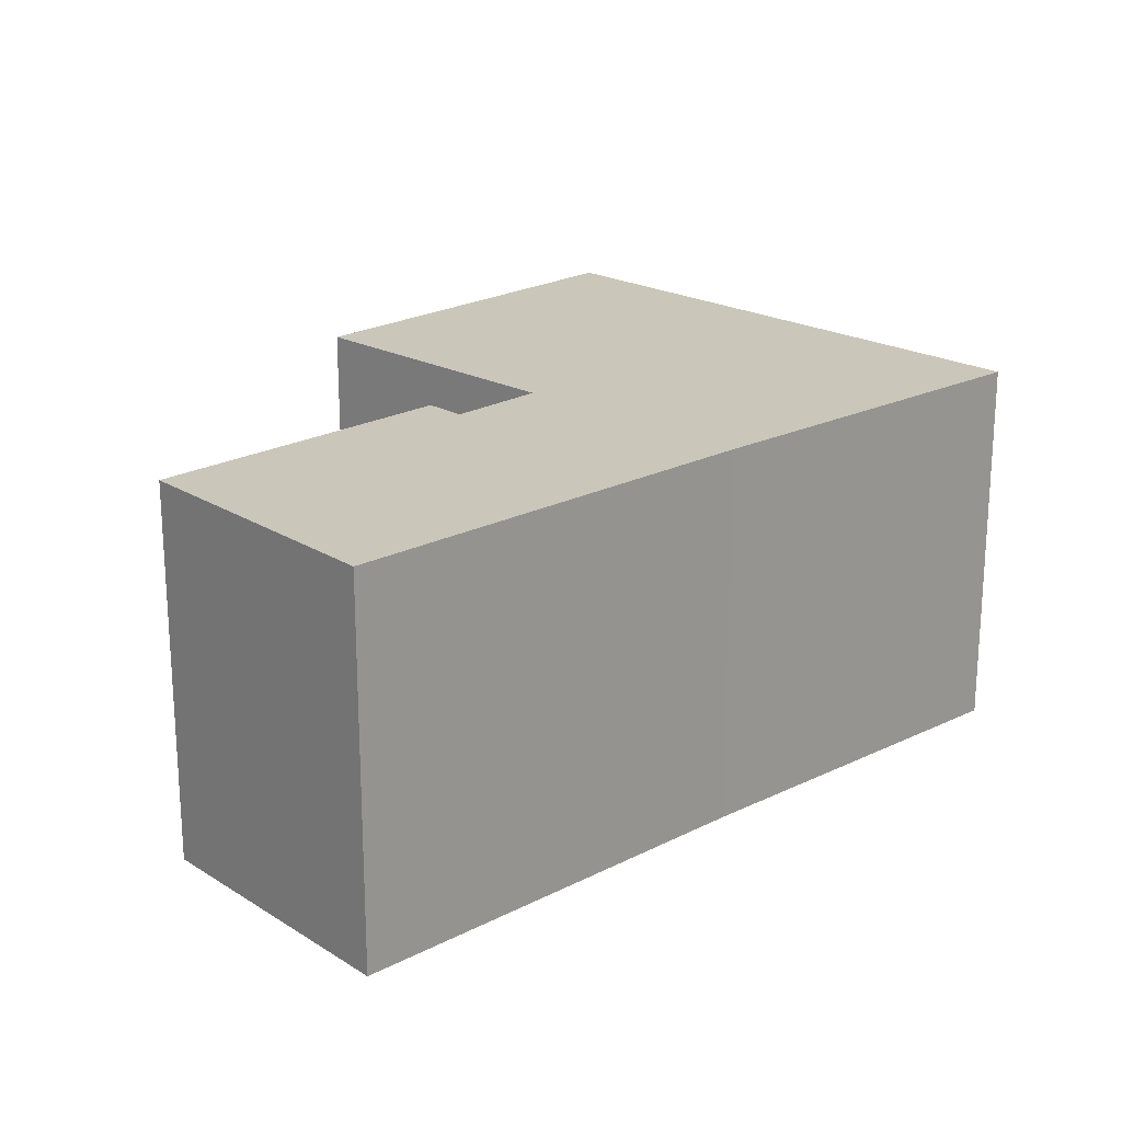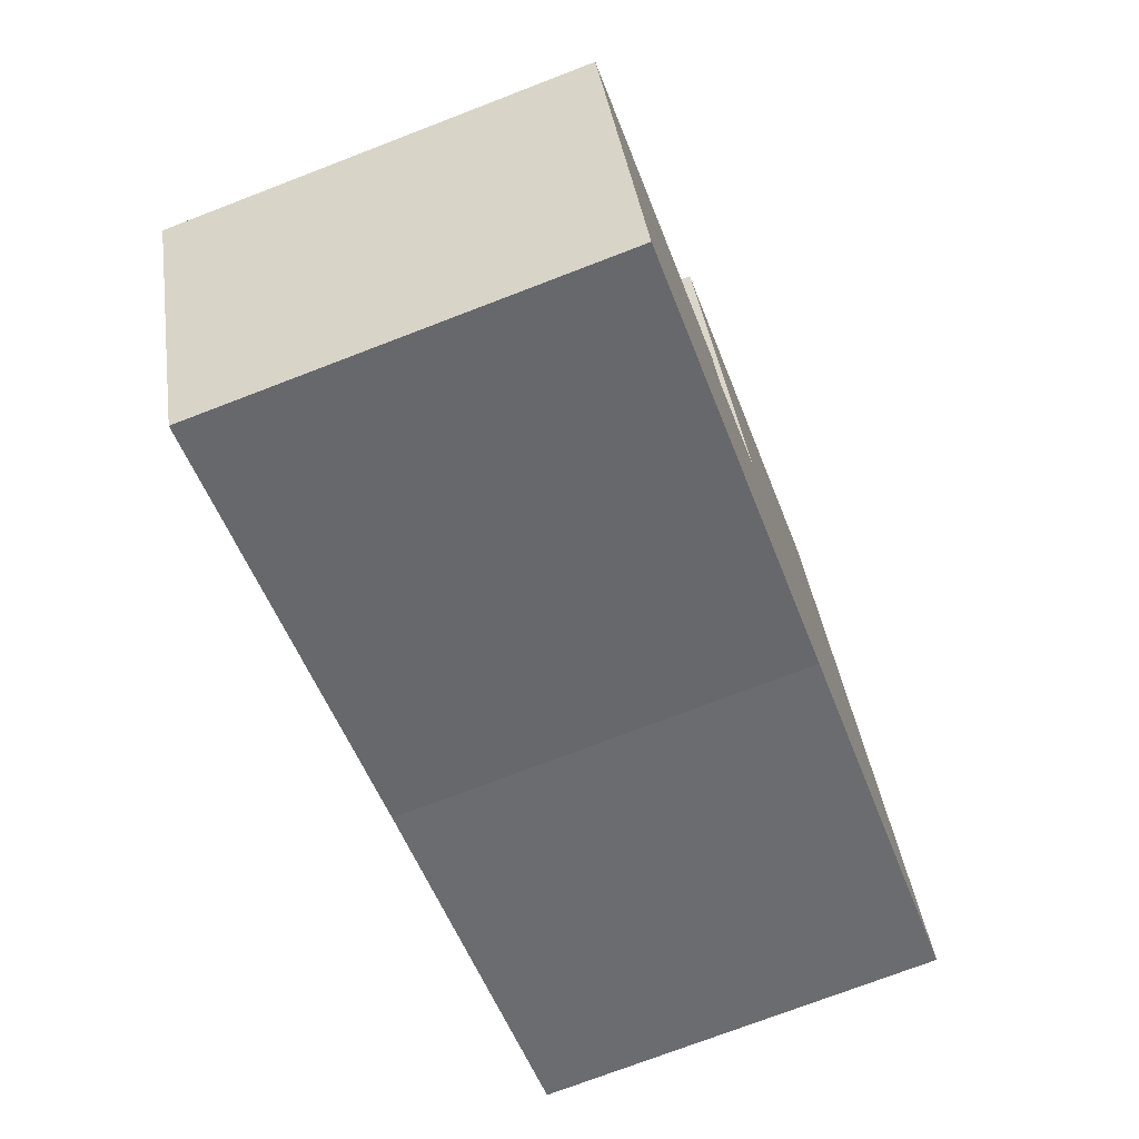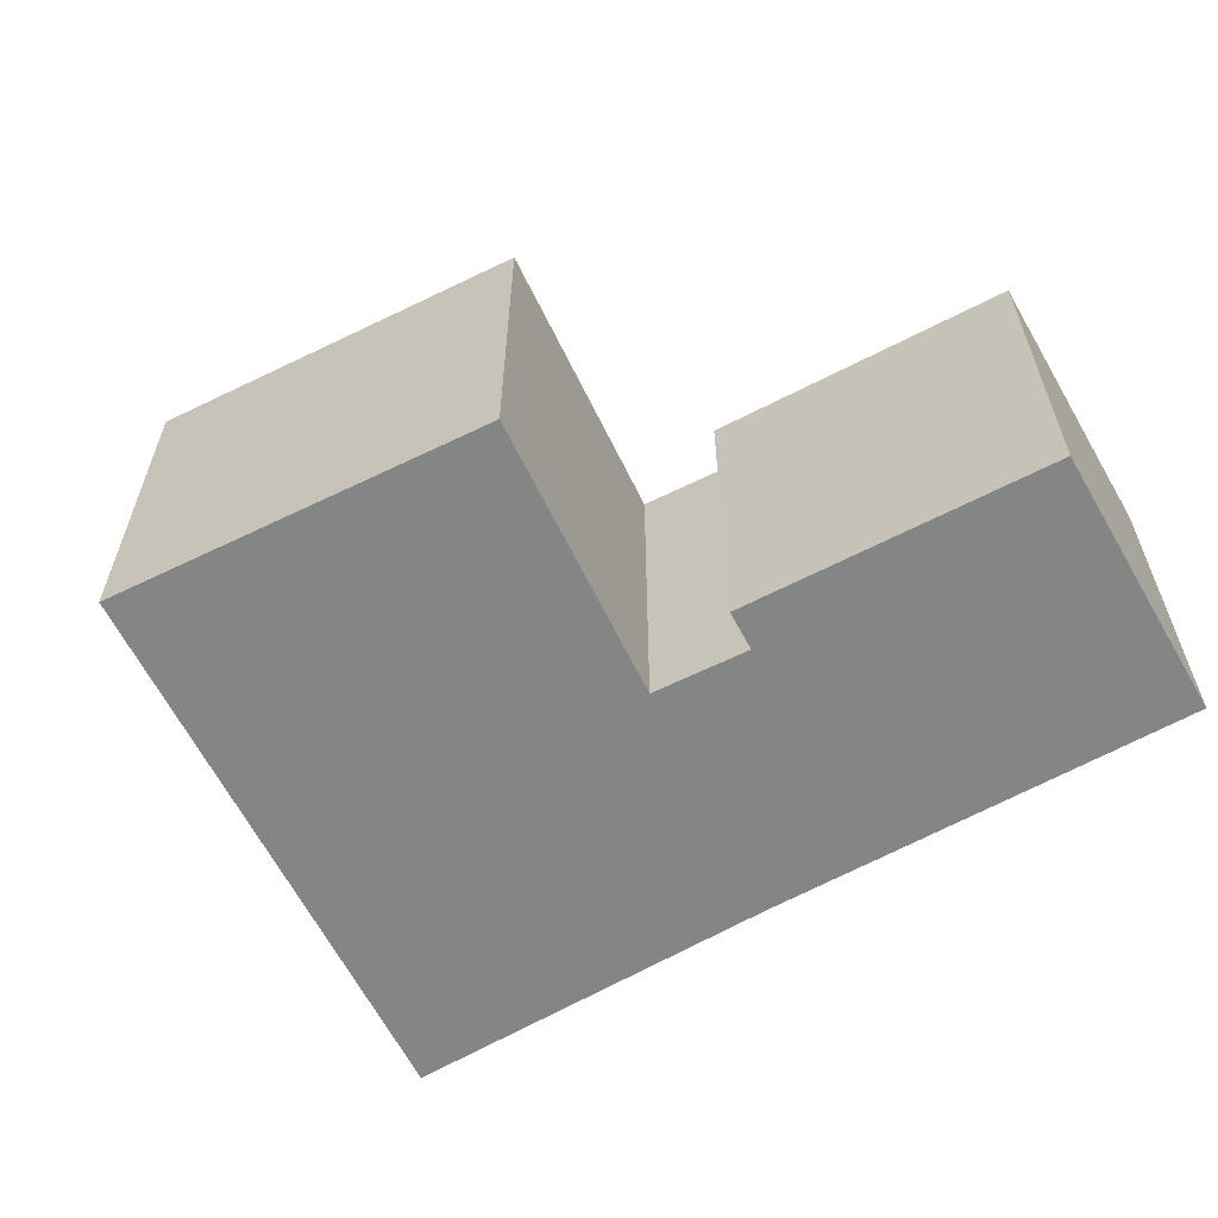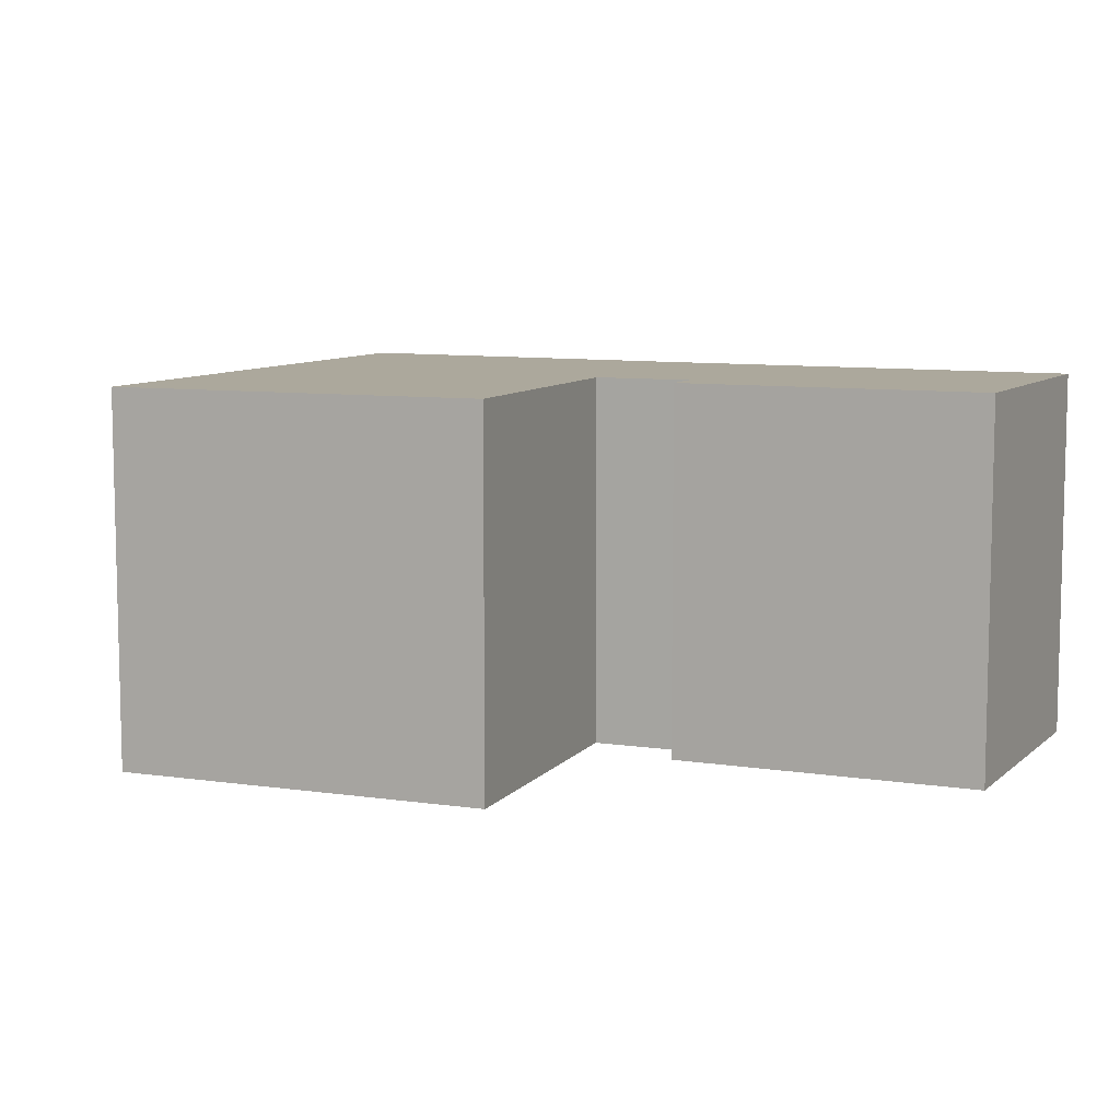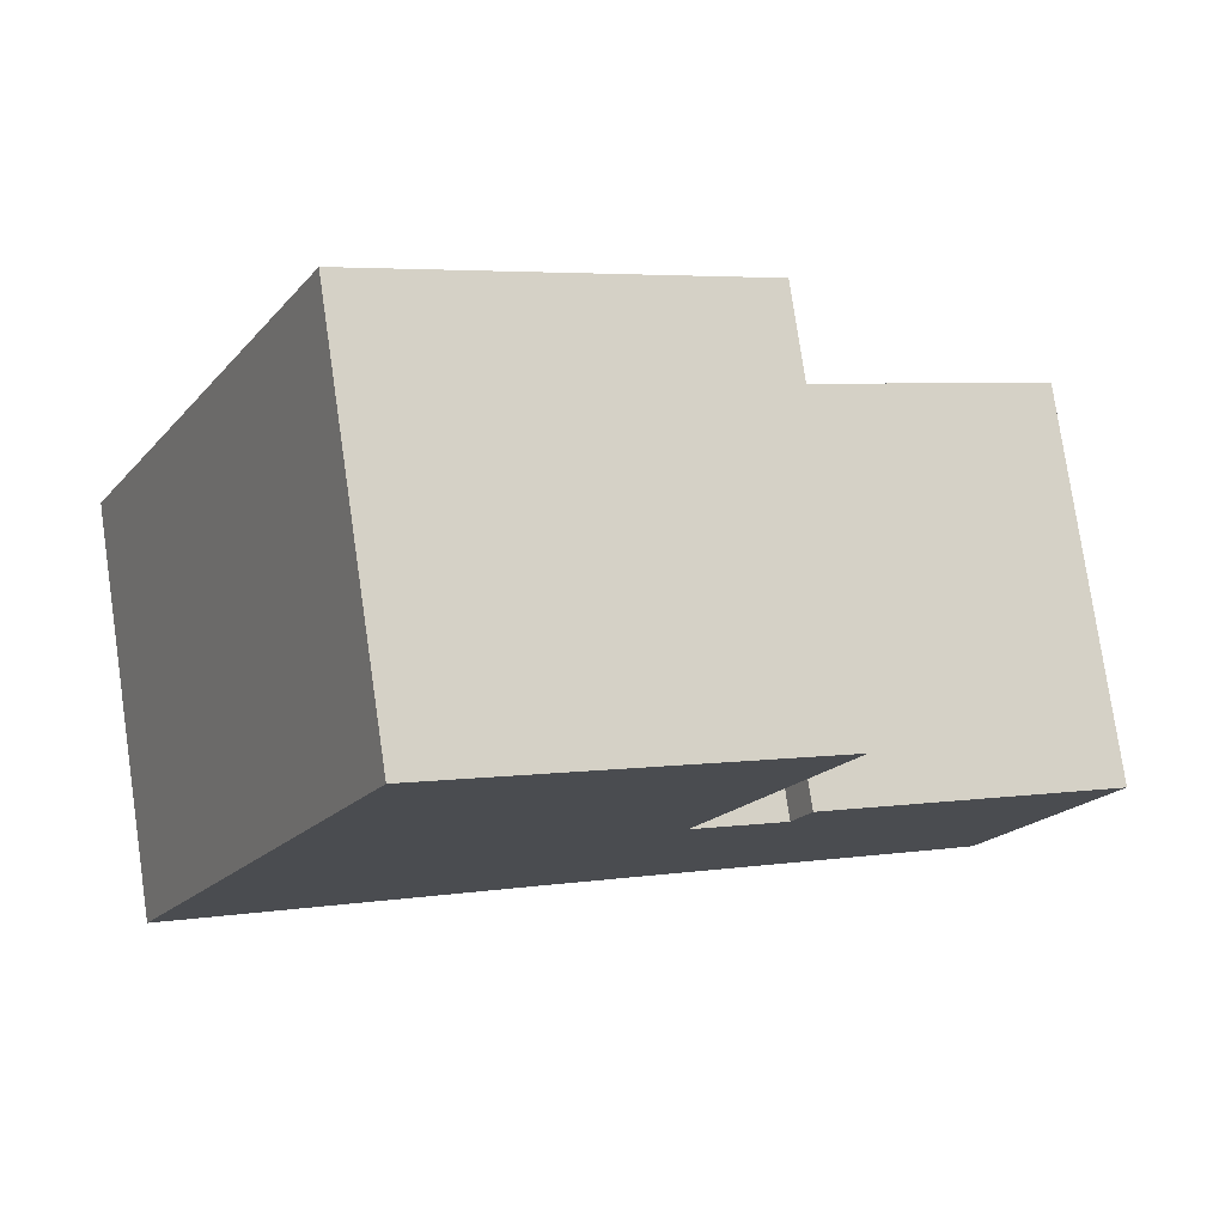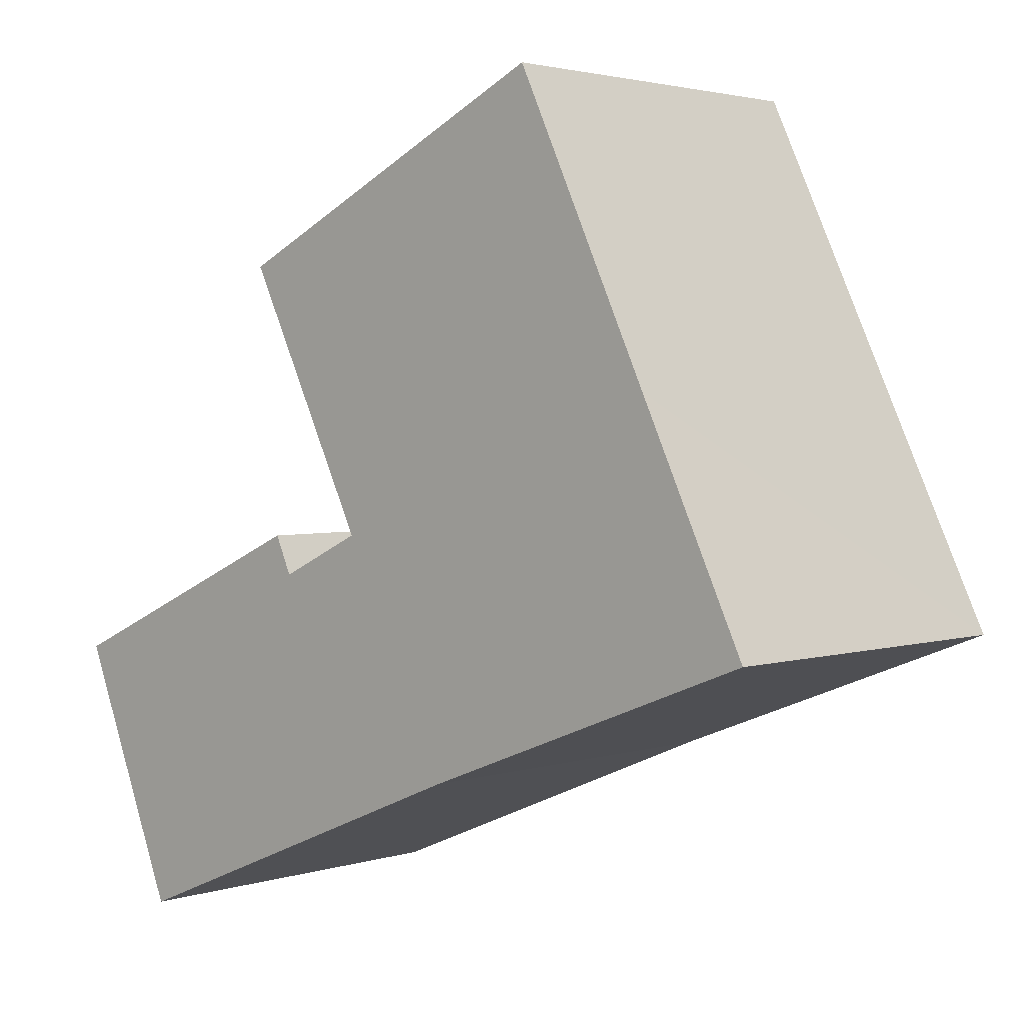
<metadata>
{"format":"obj","ext":"obj","renderer":"f3d","projection":"perspective","resolution":1024,"background":"white","views":[{"elev":21.2,"azim":160.1,"up":"+Y"},{"elev":-73.0,"azim":111.1,"up":"+Z"},{"elev":-61.6,"azim":52.0,"up":"+Y"},{"elev":8.5,"azim":47.6,"up":"+Y"},{"elev":77.3,"azim":-8.3,"up":"+Z"},{"elev":2.6,"azim":-137.6,"up":"+Z"}]}
</metadata>
<code>
v  0.704 2.452 1.484
v  2.294 2.452 -0.882
v  0 2.452 1.501e-16
v  1.608 2.452 3.391
v  3.039 2.452 0.599
v  3.881 2.452 2.299
v  4.923 2.452 -1.969
v  3.618 2.452 0.326
v  5.612 2.452 -0.271
v  3.729 2.452 0.573
v  3.729 -3.509e-17 0.573
v  5.612 1.659e-17 -0.271
v  1.608 -2.076e-16 3.391
v  3.881 -1.408e-16 2.299
v  3.039 -3.668e-17 0.599
v  3.618 -1.996e-17 0.326
v  4.923 1.206e-16 -1.969
v  2.294 5.401e-17 -0.882
v  0 0 0
v  0.704 -9.087e-17 1.484
g defaultobject
f 1 2 3
f 2 1 4
f 2 4 5
f 5 4 6
f 5 7 2
f 7 5 8
f 7 8 9
f 9 8 10
f 11 9 10
f 9 11 12
f 13 6 4
f 6 13 14
f 15 8 5
f 8 15 16
f 12 7 9
f 7 12 17
f 17 2 7
f 2 17 18
f 18 3 2
f 3 18 19
f 19 1 3
f 1 19 4
f 4 19 20
f 4 20 13
f 16 10 8
f 10 16 11
f 14 5 6
f 5 14 15
f 17 16 15
f 16 17 12
f 16 12 11
f 18 20 19
f 20 18 17
f 20 17 15
f 20 15 13
f 13 15 14

</code>
